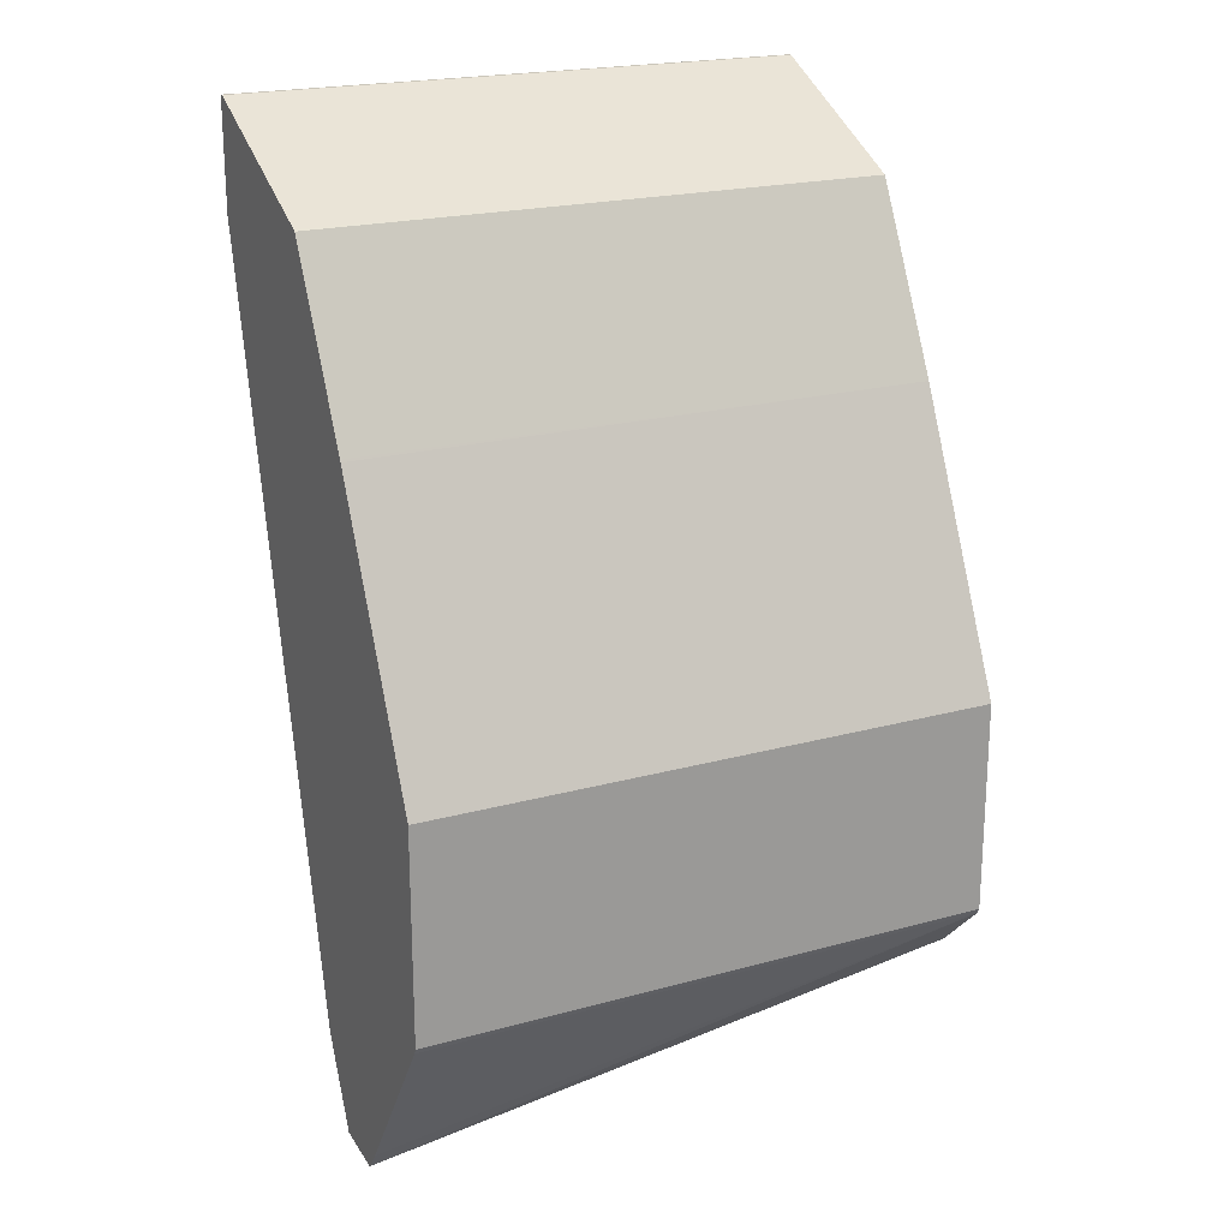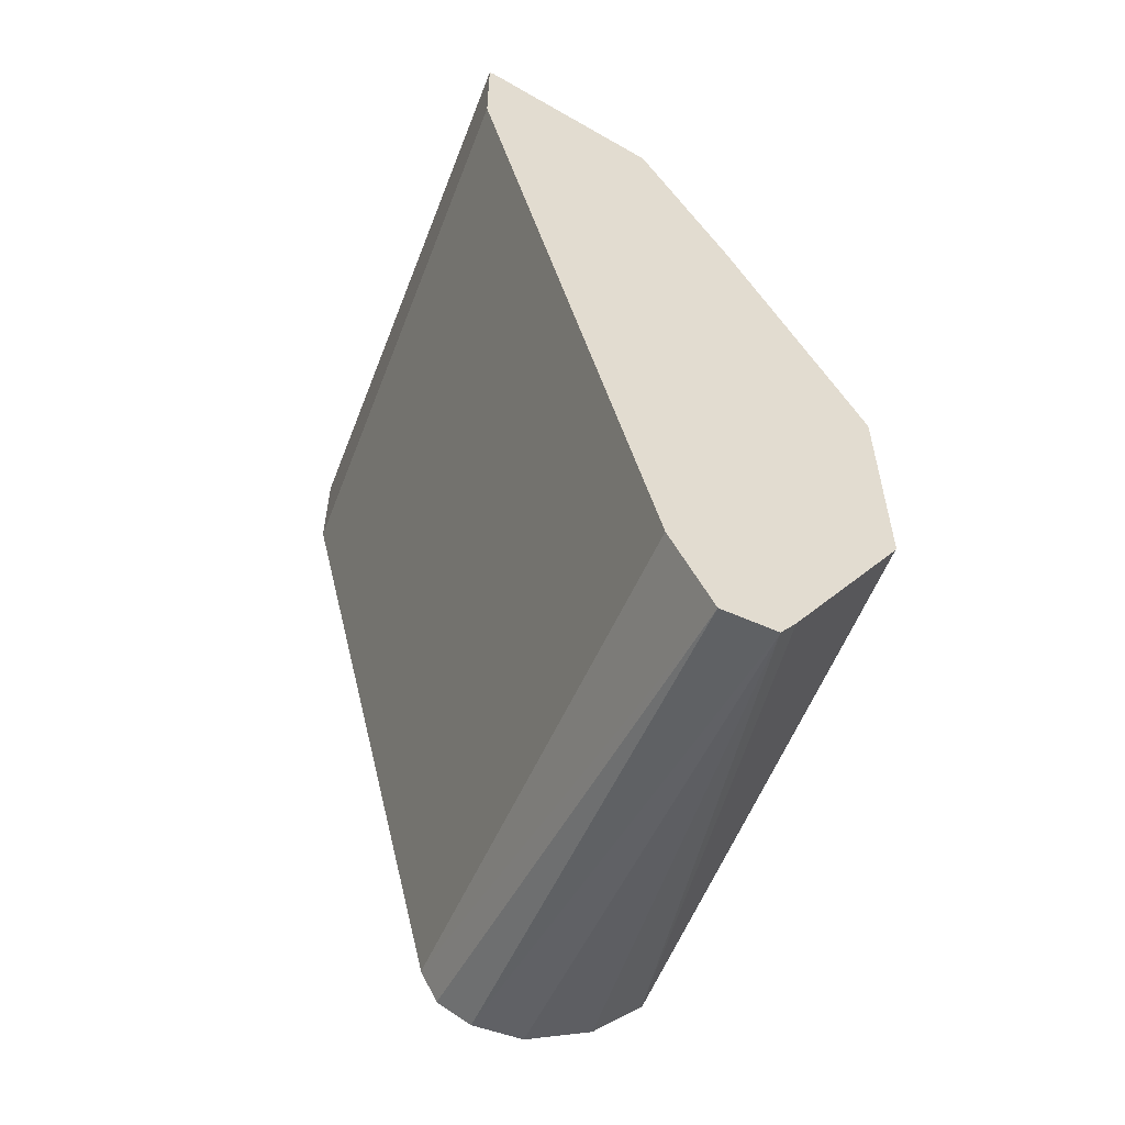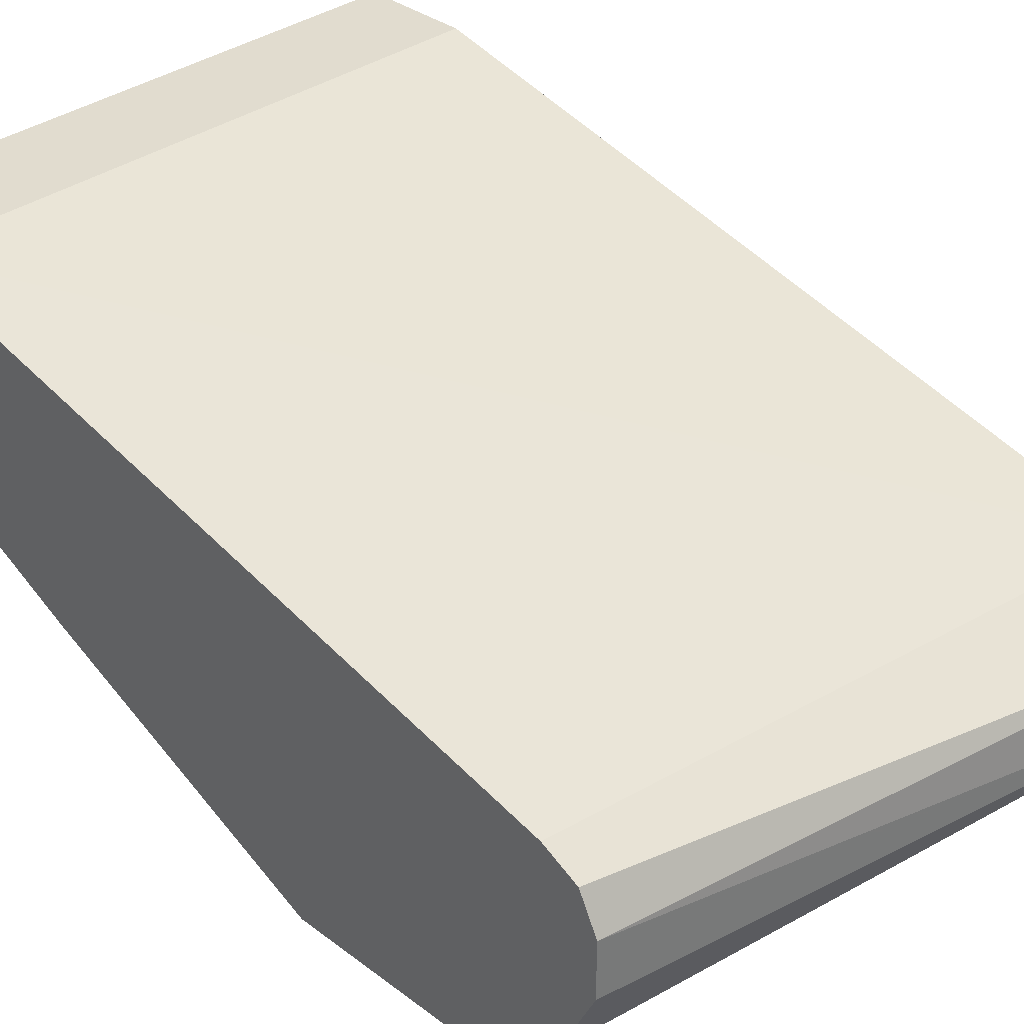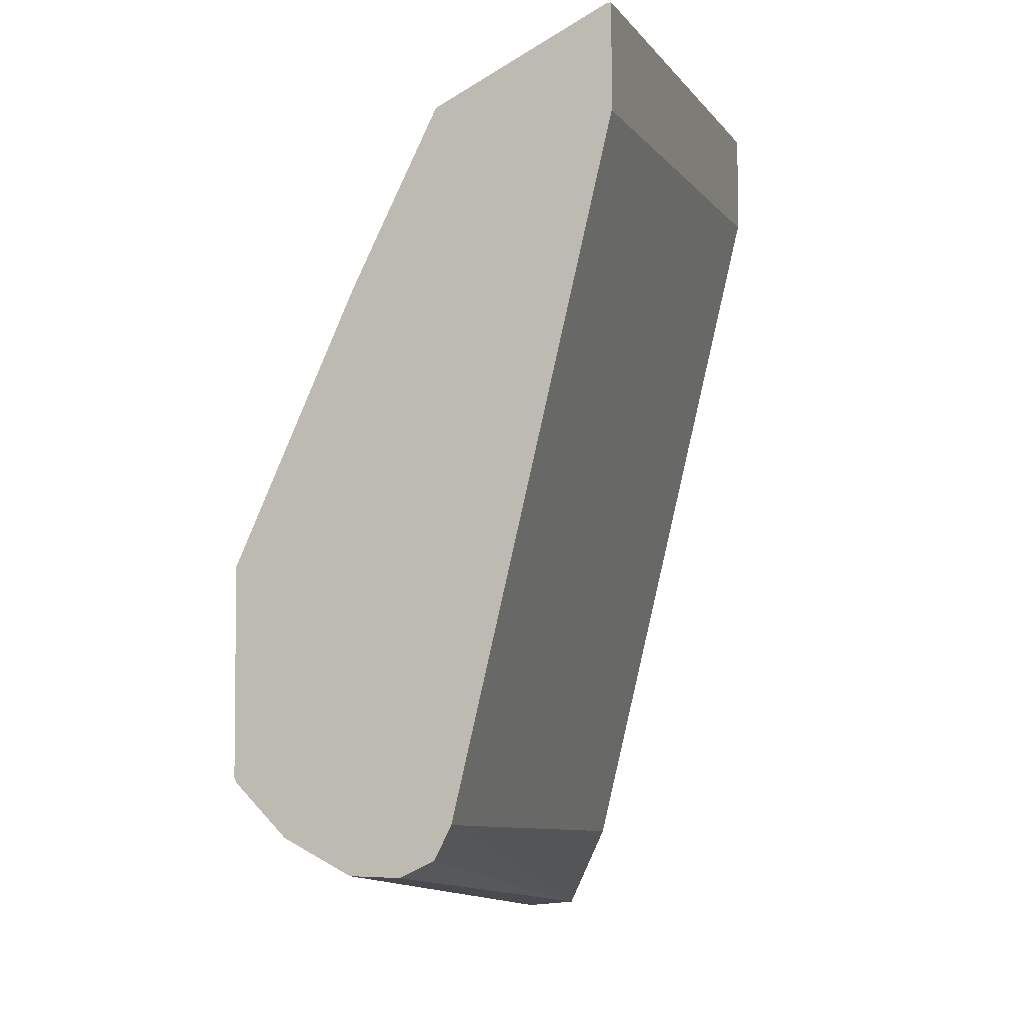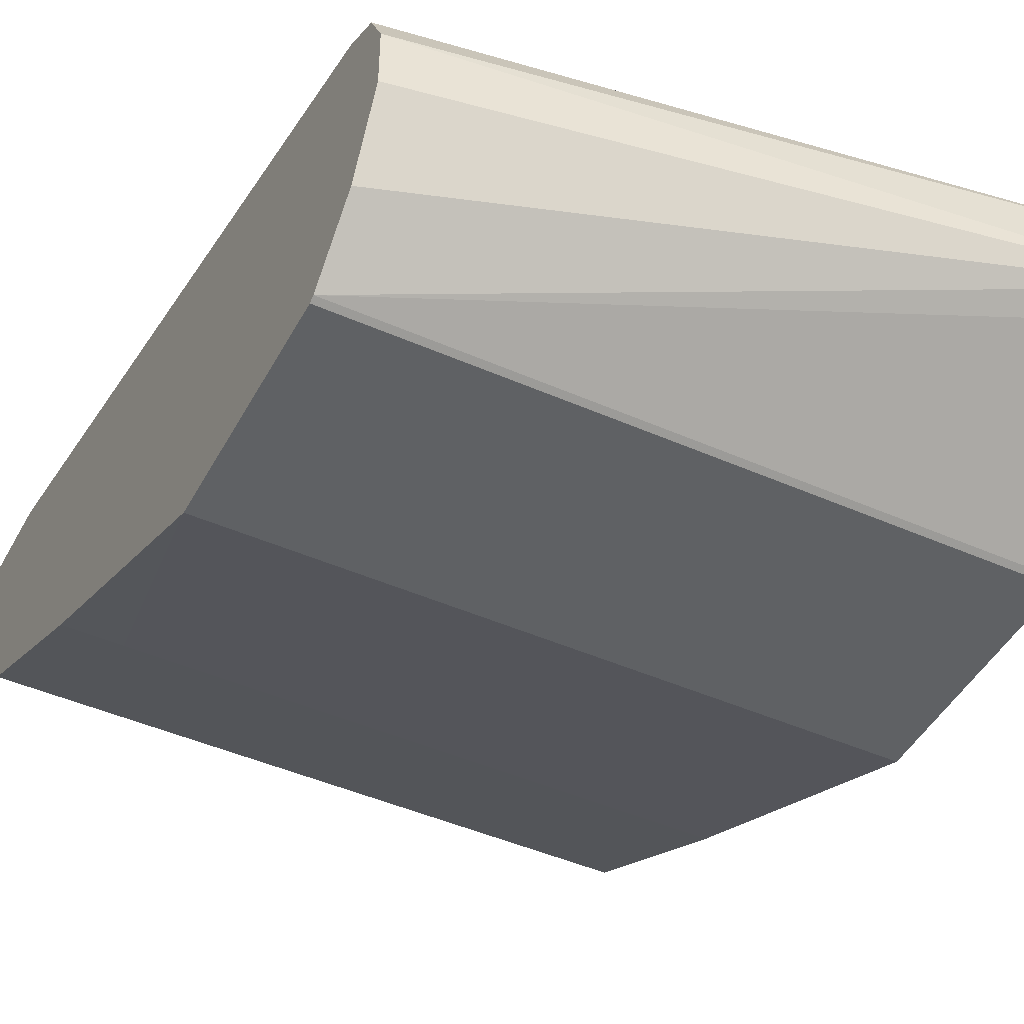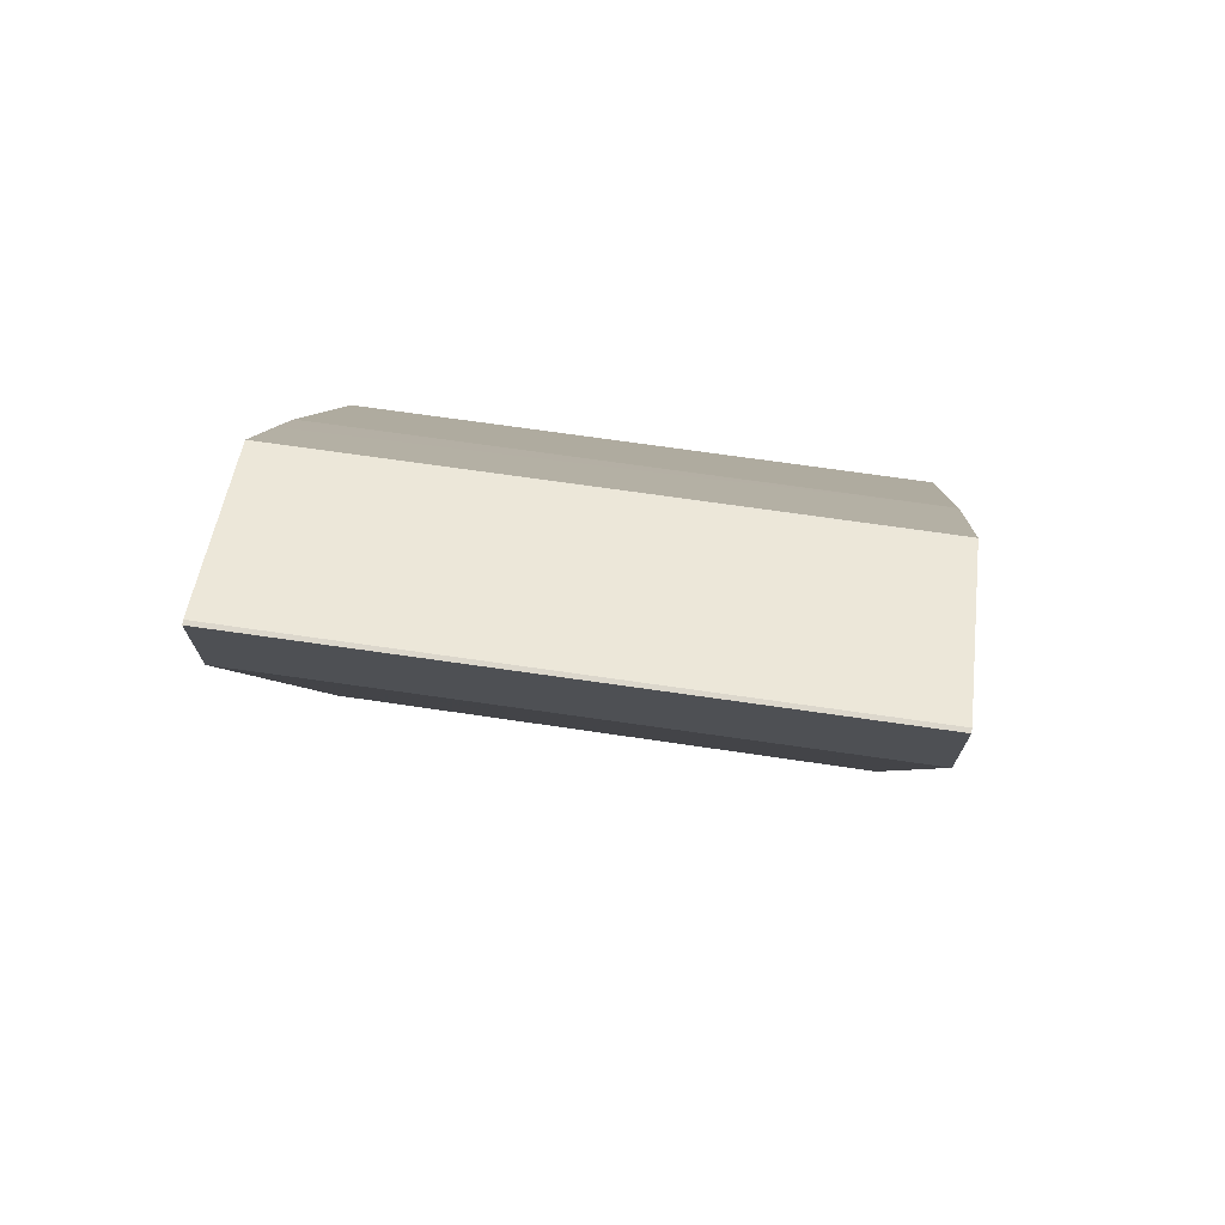
<metadata>
{"format":"obj","ext":"obj","renderer":"f3d","projection":"perspective","resolution":1024,"background":"white","views":[{"elev":20.6,"azim":-26.6,"up":"+Z"},{"elev":-56.7,"azim":-111.0,"up":"+Z"},{"elev":34.3,"azim":135.6,"up":"+Y"},{"elev":-3.8,"azim":108.4,"up":"+Z"},{"elev":-45.5,"azim":153.0,"up":"+Y"},{"elev":72.9,"azim":-171.9,"up":"+Z"}]}
</metadata>
<code>
v -6.921e-05 0.6224 0.5693
v -0.01587 0.6224 0.5693
v -6.921e-05 0.621 0.5693
v -6.921e-05 0.6224 0.5348
v -0.01725 0.621 0.5693
v -0.1886 0.6224 0.5693
v -6.921e-05 0.598 0.5578
v -0.1886 0.6224 0.5348
v -6.921e-05 0.5692 0.3105
v -0.1886 0.5652 0.2924
v -0.1886 0.621 0.5693
v -0.1886 0.5758 0.5466
v -6.921e-05 0.5865 0.552
v -6.921e-05 0.5635 0.299
v -0.1886 0.552 0.2638
v -0.1886 0.5643 0.5409
v -0.01725 0.5635 0.5405
v -6.921e-05 0.5635 0.5405
v -6.921e-05 0.552 0.2933
v -0.1886 0.5348 0.2617
v -0.1886 0.5635 0.5405
v -0.1886 0.5581 0.5298
v -6.921e-05 0.5463 0.506
v -6.921e-05 0.5347 0.2933
v -0.1886 0.5297 0.2685
v -6.921e-05 0.5175 0.3019
v -6.921e-05 0.5118 0.3048
v -6.921e-05 0.4945 0.322
v -0.1886 0.5352 0.4838
v -0.01725 0.5348 0.483
v -6.921e-05 0.5405 0.4945
v -0.1886 0.4945 0.322
v -6.921e-05 0.4937 0.3238
v -0.1886 0.5348 0.483
v -6.921e-05 0.5348 0.4829
v -6.921e-05 0.4937 0.3928
v -0.1886 0.4937 0.3238
v -0.1886 0.4937 0.3928
f 13 17 18
f 17 21 18
f 16 21 17
f 15 19 20
f 14 19 15
f 18 21 22
f 13 16 17
f 6 12 11
f 9 14 15
f 7 11 12
f 7 16 13
f 7 12 16
f 6 16 12
f 6 21 16
f 18 22 29
f 9 15 10
f 18 29 23
f 30 36 35
f 20 24 26
f 6 22 21
f 33 38 37
f 33 36 38
f 30 38 36
f 30 34 38
f 30 35 31
f 29 34 30
f 28 37 32
f 28 33 37
f 25 28 32
f 23 30 31
f 23 29 30
f 20 28 25
f 20 27 28
f 20 26 27
f 19 24 20
f 6 29 22
f 1 3 7
f 6 38 34
f 1 19 14
f 1 24 19
f 1 26 24
f 1 27 26
f 1 28 27
f 1 33 28
f 1 14 9
f 1 35 36
f 1 23 31
f 1 18 23
f 1 13 18
f 1 7 13
f 1 2 3
f 6 34 29
f 1 31 35
f 1 9 4
f 1 36 33
f 1 8 6
f 1 4 8
f 6 32 37
f 6 25 32
f 6 20 25
f 6 37 38
f 6 10 15
f 6 8 10
f 5 11 7
f 6 15 20
f 4 10 8
f 4 9 10
f 3 5 7
f 2 11 5
f 2 6 11
f 2 5 3
f 1 6 2

</code>
